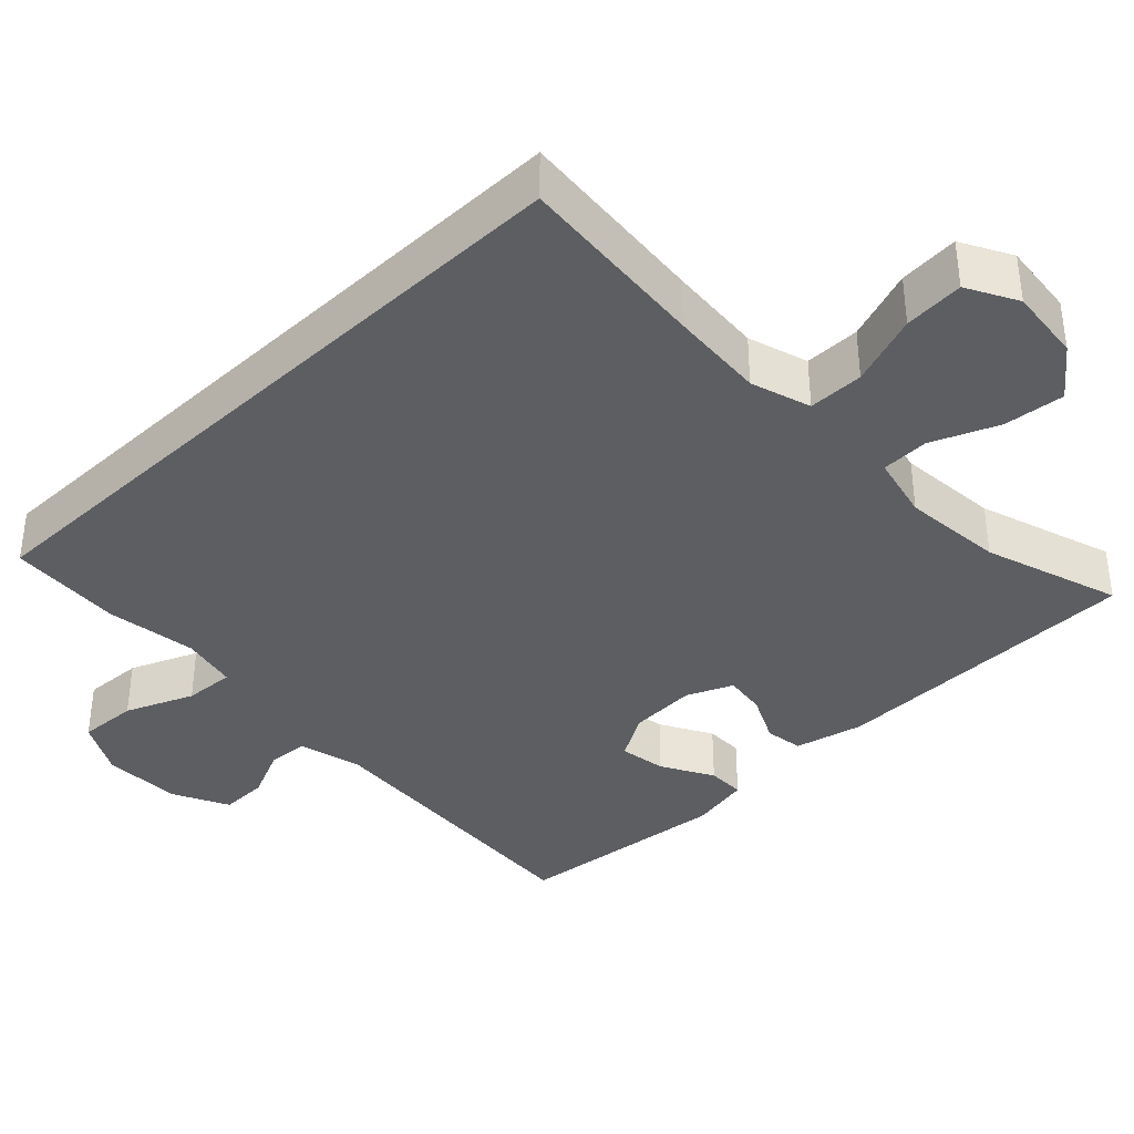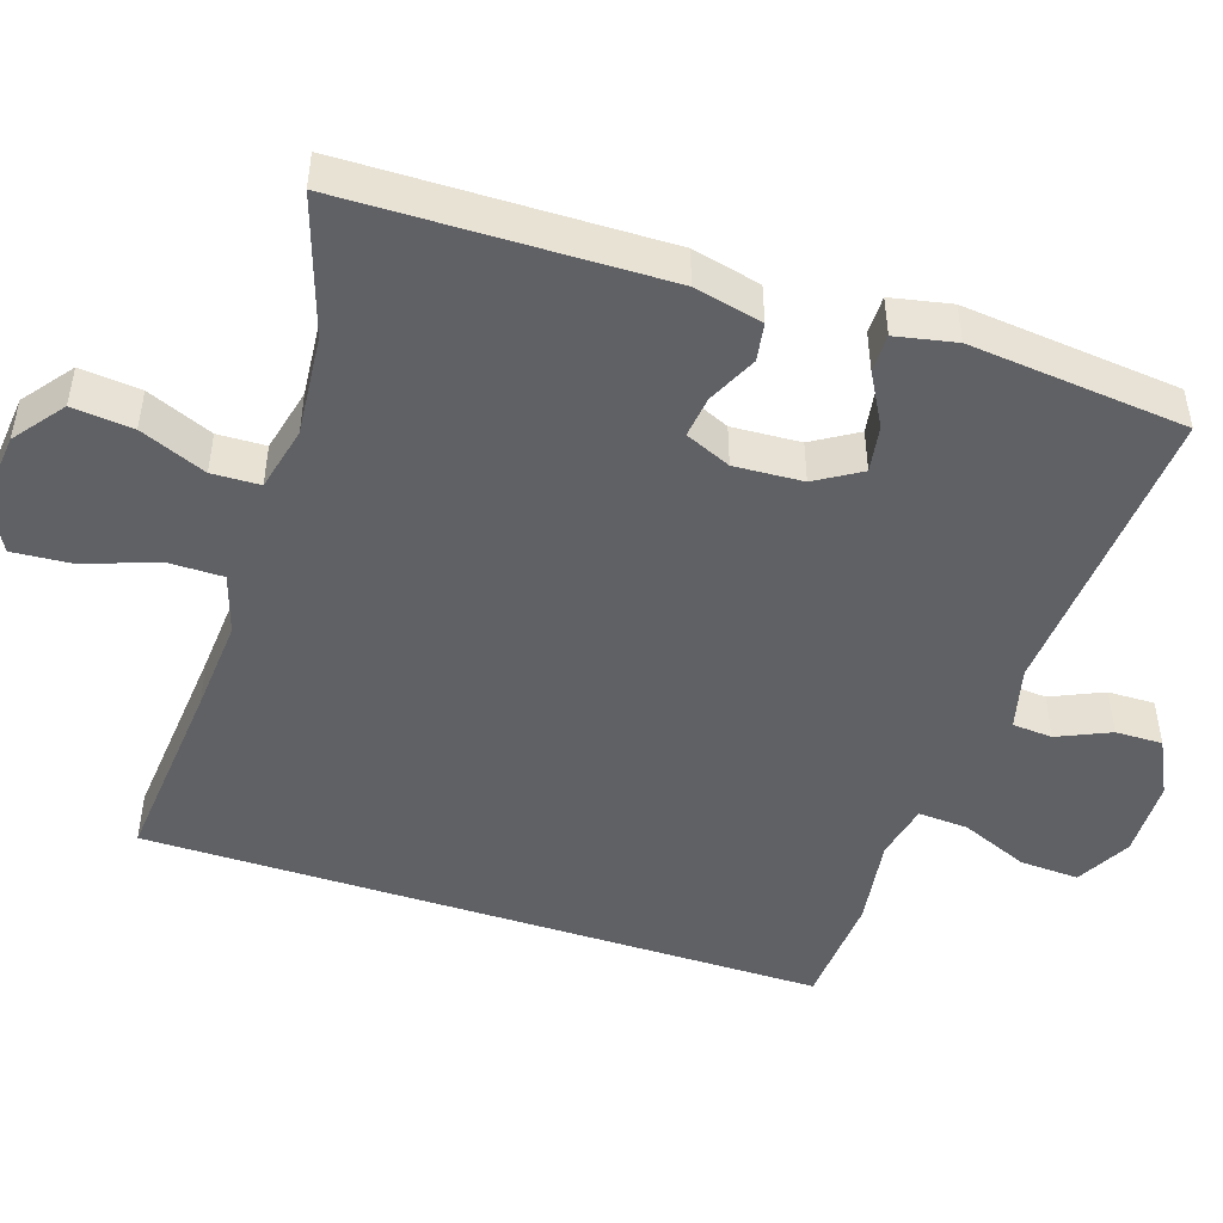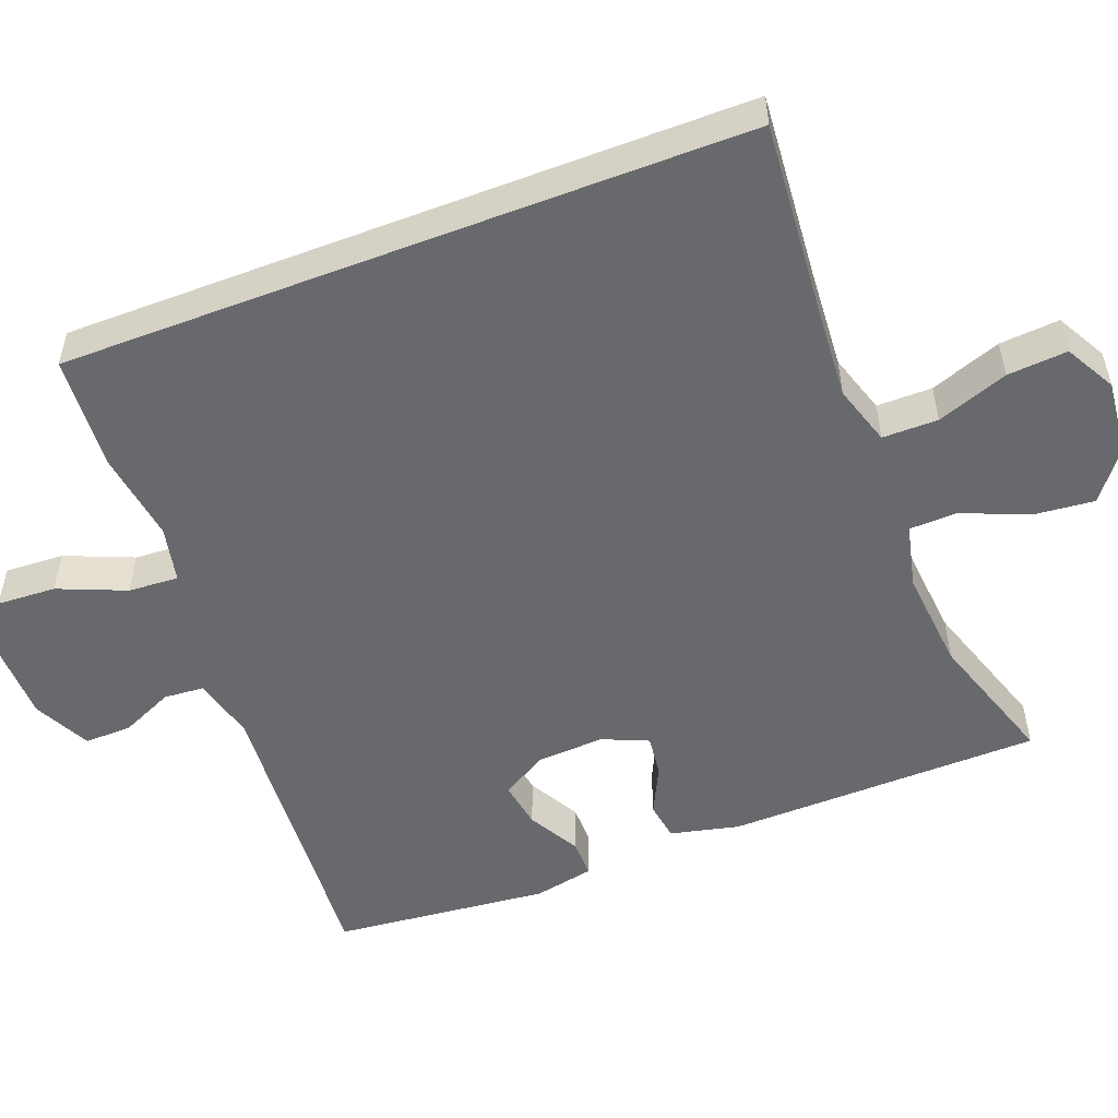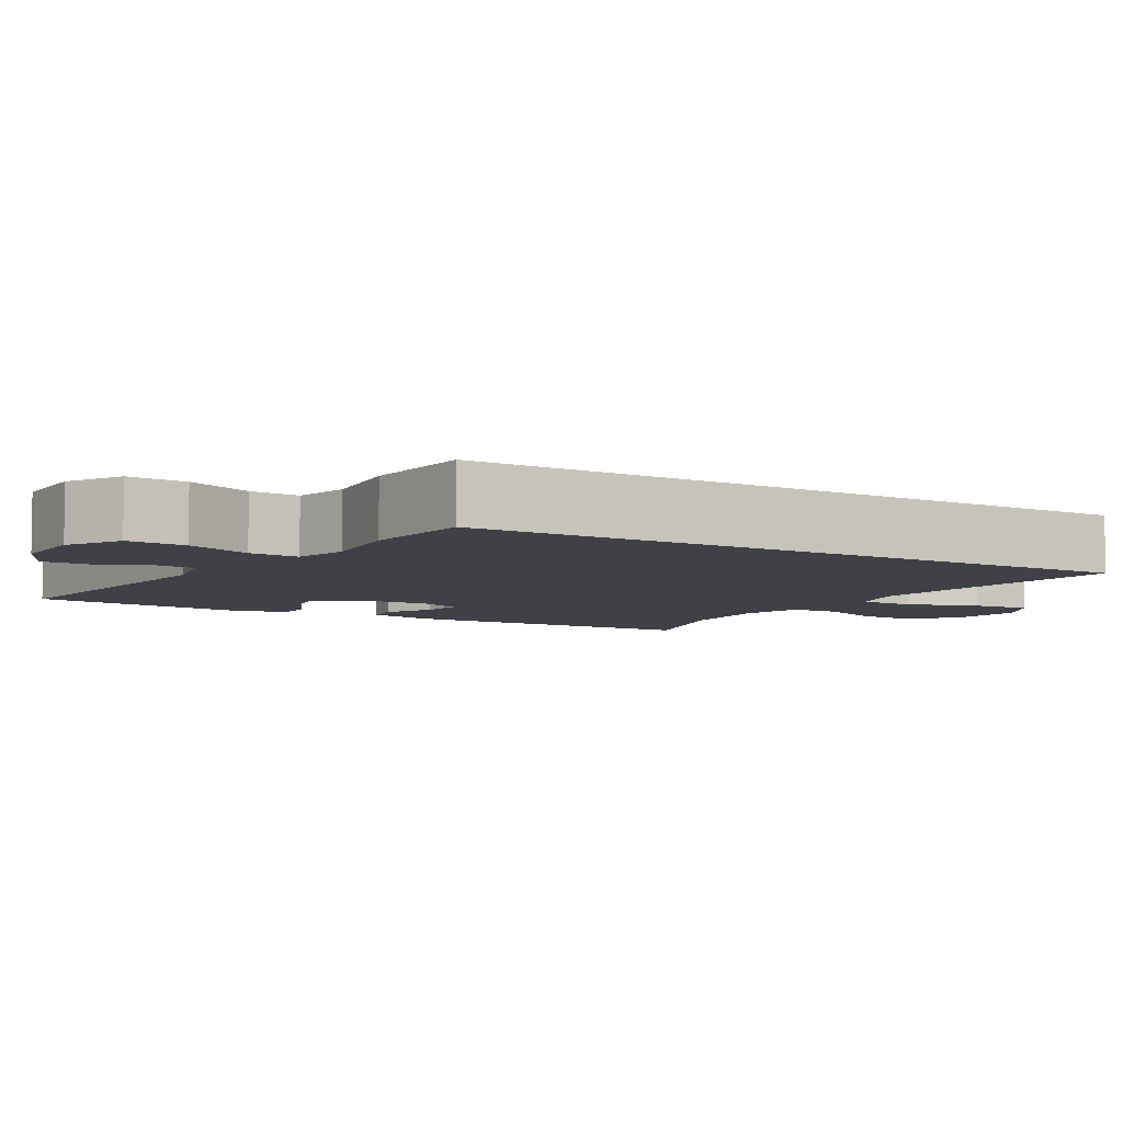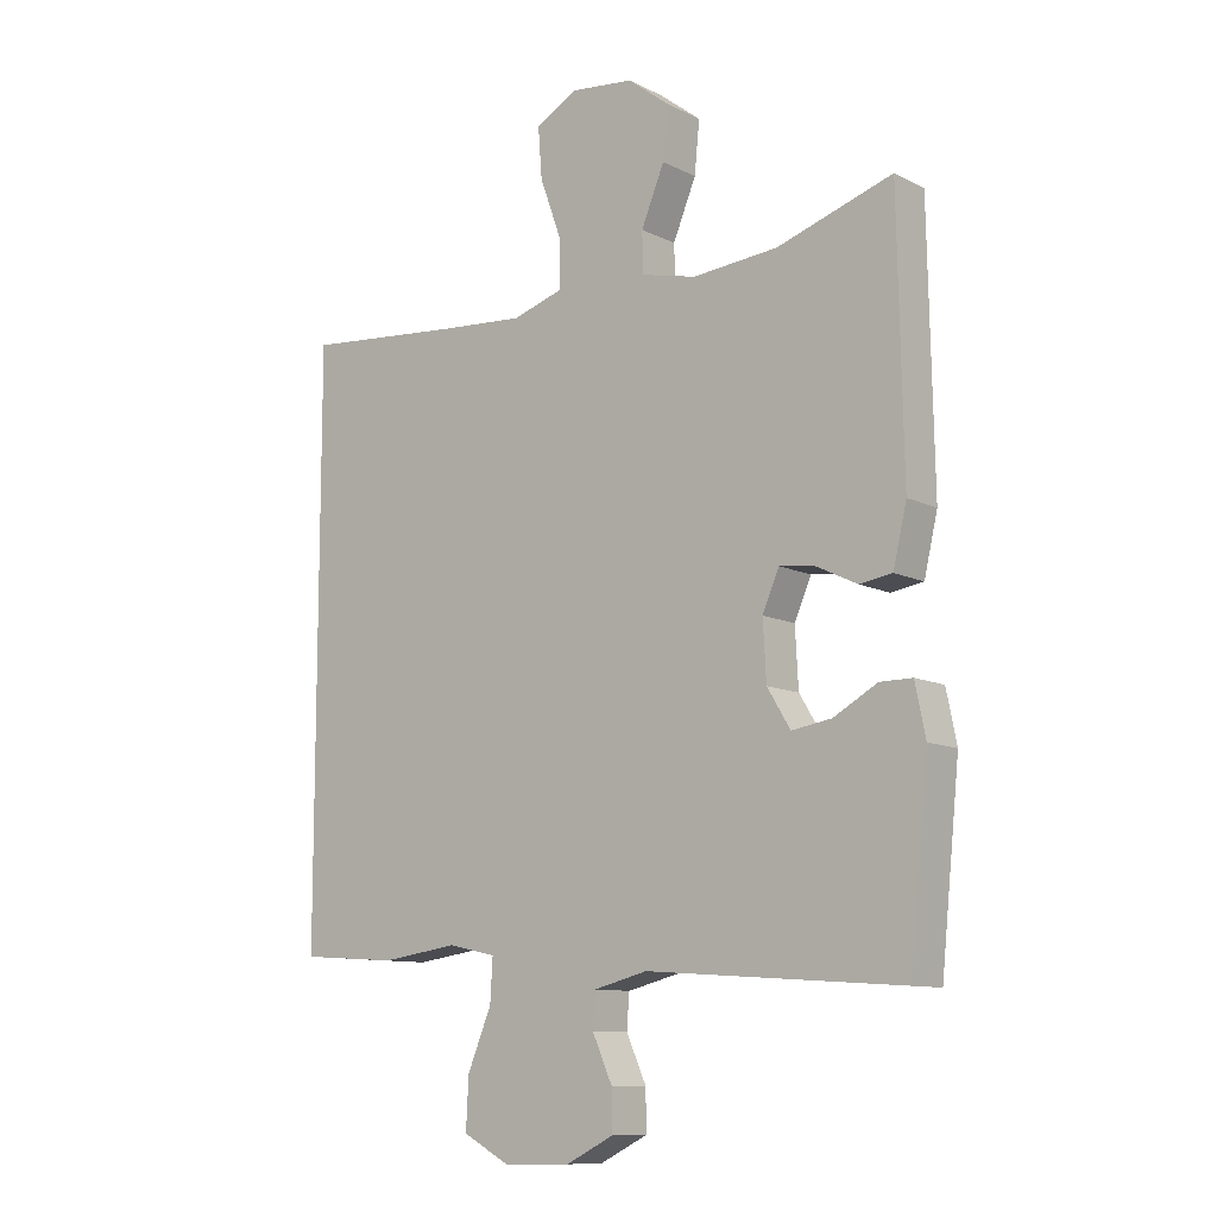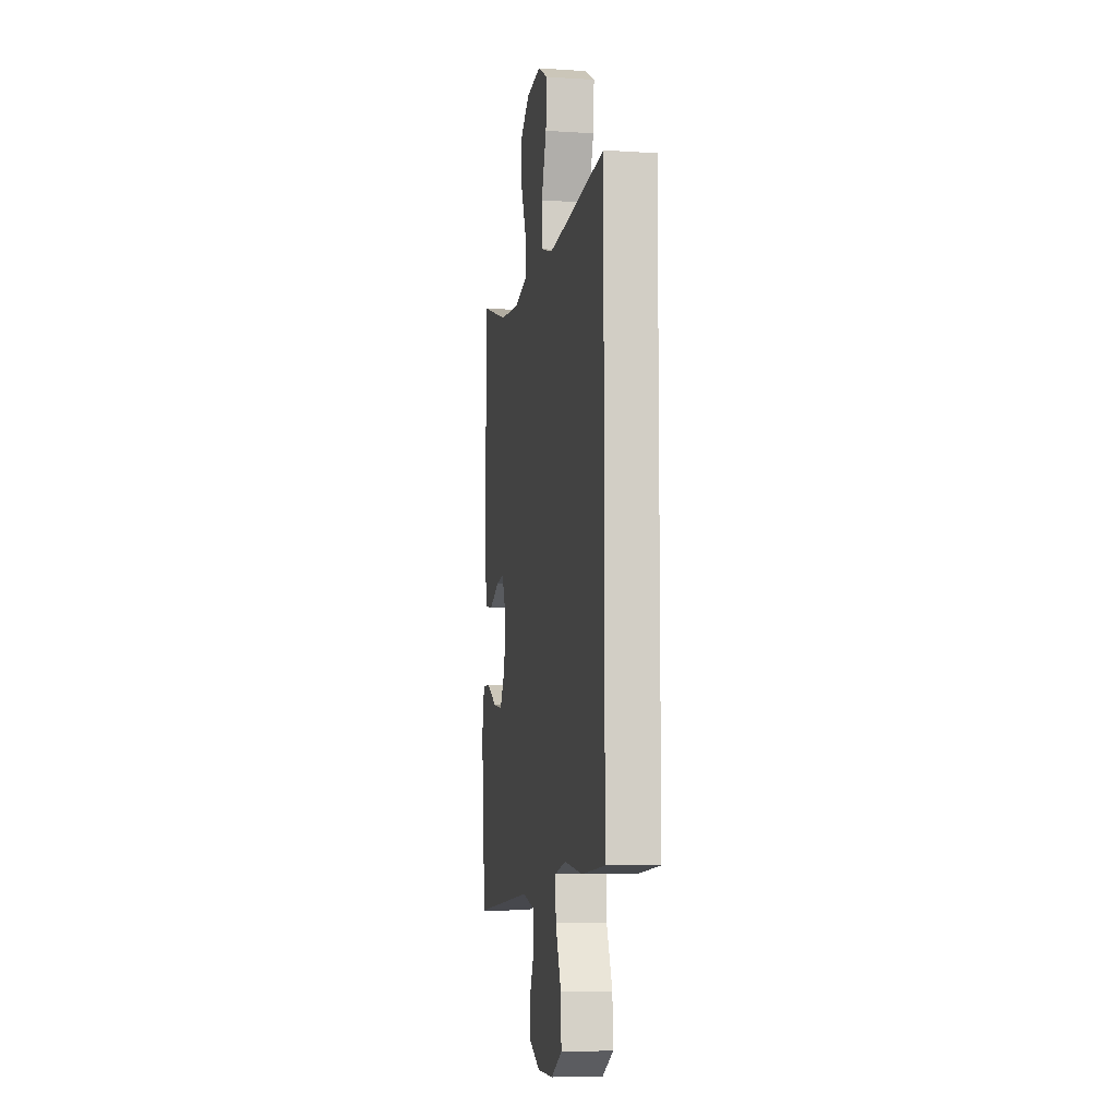
<metadata>
{"format":"obj","ext":"obj","renderer":"f3d","projection":"perspective","resolution":1024,"background":"white","views":[{"elev":-37.7,"azim":-46.3,"up":"+Y"},{"elev":-48.0,"azim":71.8,"up":"+Y"},{"elev":-52.8,"azim":-69.0,"up":"+Y"},{"elev":-6.0,"azim":-121.8,"up":"+Y"},{"elev":-10.5,"azim":39.1,"up":"+Z"},{"elev":-7.8,"azim":-100.2,"up":"+Z"}]}
</metadata>
<code>
v 0.5 0.07 -0.5
v 0.104 0.07 -0.472
v 0.021 0.07 -0.493
v 0.017 0.07 -0.546
v 0.048 0.07 -0.615
v 0.049 0.07 -0.677
v -0.025 0.07 -0.714
v -0.129 0.07 -0.716
v -0.201 0.07 -0.677
v -0.197 0.07 -0.599
v -0.16 0.07 -0.51
v -0.156 0.07 -0.444
v -0.23 0.07 -0.428
v -0.349 0.07 -0.445
v -0.5 0.07 -0.435
v -0.5 0.07 0.463
v -0.247 0.07 0.441
v -0.122 0.07 0.432
v -0.043 0.07 0.457
v -0.043 0.07 0.53
v -0.077 0.07 0.624
v -0.083 0.07 0.703
v -0.017 0.07 0.739
v 0.08 0.07 0.729
v 0.145 0.07 0.679
v 0.137 0.07 0.599
v 0.101 0.07 0.512
v 0.103 0.07 0.449
v 0.188 0.07 0.429
v 0.321 0.07 0.441
v 0.5 0.07 0.5
v 0.508 0.07 0.085
v 0.487 0.07 -0.005
v 0.437 0.07 -0.013
v 0.373 0.07 0.018
v 0.318 0.07 0.025
v 0.292 0.07 -0.035
v 0.297 0.07 -0.125
v 0.333 0.07 -0.184
v 0.395 0.07 -0.174
v 0.463 0.07 -0.136
v 0.513 0.07 -0.136
v 0.529 0.07 -0.215
v 0.5 0 -0.5
v 0.104 0 -0.472
v 0.021 0 -0.493
v 0.017 0 -0.546
v 0.048 0 -0.615
v 0.049 0 -0.677
v -0.025 0 -0.714
v -0.129 0 -0.716
v -0.201 0 -0.677
v -0.197 0 -0.599
v -0.16 0 -0.51
v -0.156 0 -0.444
v -0.23 0 -0.428
v -0.349 0 -0.445
v -0.5 0 -0.435
v -0.5 0 0.463
v -0.247 0 0.441
v -0.122 0 0.432
v -0.043 0 0.457
v -0.043 0 0.53
v -0.077 0 0.624
v -0.083 0 0.703
v -0.017 0 0.739
v 0.08 0 0.729
v 0.145 0 0.679
v 0.137 0 0.599
v 0.101 0 0.512
v 0.103 0 0.449
v 0.188 0 0.429
v 0.321 0 0.441
v 0.5 0 0.5
v 0.508 0 0.085
v 0.487 0 -0.005
v 0.437 0 -0.013
v 0.373 0 0.018
v 0.318 0 0.025
v 0.292 0 -0.035
v 0.297 0 -0.125
v 0.333 0 -0.184
v 0.395 0 -0.174
v 0.463 0 -0.136
v 0.513 0 -0.136
v 0.529 0 -0.215
f 43 1 2
f 42 43 2
f 41 42 2
f 40 41 2
f 39 40 2 3
f 38 39 3
f 37 38 3
f 36 37 3
f 33 34 35
f 32 33 35
f 31 32 35
f 30 31 35
f 29 30 35 36
f 28 29 36 3
f 25 26 27
f 24 25 27
f 23 24 27
f 22 23 27
f 21 22 27
f 20 21 27
f 27 28 3
f 20 27 3
f 19 20 3
f 15 16 17
f 14 15 17
f 13 14 17
f 12 13 17 18
f 9 10 11
f 8 9 11
f 7 8 11
f 6 7 11
f 5 6 11
f 4 5 11
f 4 11 12
f 12 18 19
f 4 12 19
f 3 4 19
f 45 44 86
f 45 86 85
f 45 85 84
f 45 84 83
f 46 45 83 82
f 46 82 81
f 46 81 80
f 46 80 79
f 78 77 76
f 78 76 75
f 78 75 74
f 78 74 73
f 79 78 73 72
f 46 79 72 71
f 70 69 68
f 70 68 67
f 70 67 66
f 70 66 65
f 70 65 64
f 70 64 63
f 46 71 70
f 46 70 63
f 46 63 62
f 60 59 58
f 60 58 57
f 60 57 56
f 61 60 56 55
f 54 53 52
f 54 52 51
f 54 51 50
f 54 50 49
f 54 49 48
f 54 48 47
f 55 54 47
f 62 61 55
f 62 55 47
f 62 47 46
f 1 44 45 2
f 2 45 46 3
f 3 46 47 4
f 4 47 48 5
f 5 48 49 6
f 6 49 50 7
f 7 50 51 8
f 8 51 52 9
f 9 52 53 10
f 10 53 54 11
f 11 54 55 12
f 12 55 56 13
f 13 56 57 14
f 14 57 58 15
f 15 58 59 16
f 16 59 60 17
f 17 60 61 18
f 18 61 62 19
f 19 62 63 20
f 20 63 64 21
f 21 64 65 22
f 22 65 66 23
f 23 66 67 24
f 24 67 68 25
f 25 68 69 26
f 26 69 70 27
f 27 70 71 28
f 28 71 72 29
f 29 72 73 30
f 30 73 74 31
f 31 74 75 32
f 32 75 76 33
f 33 76 77 34
f 34 77 78 35
f 35 78 79 36
f 36 79 80 37
f 37 80 81 38
f 38 81 82 39
f 39 82 83 40
f 40 83 84 41
f 41 84 85 42
f 42 85 86 43
f 43 86 44 1

</code>
